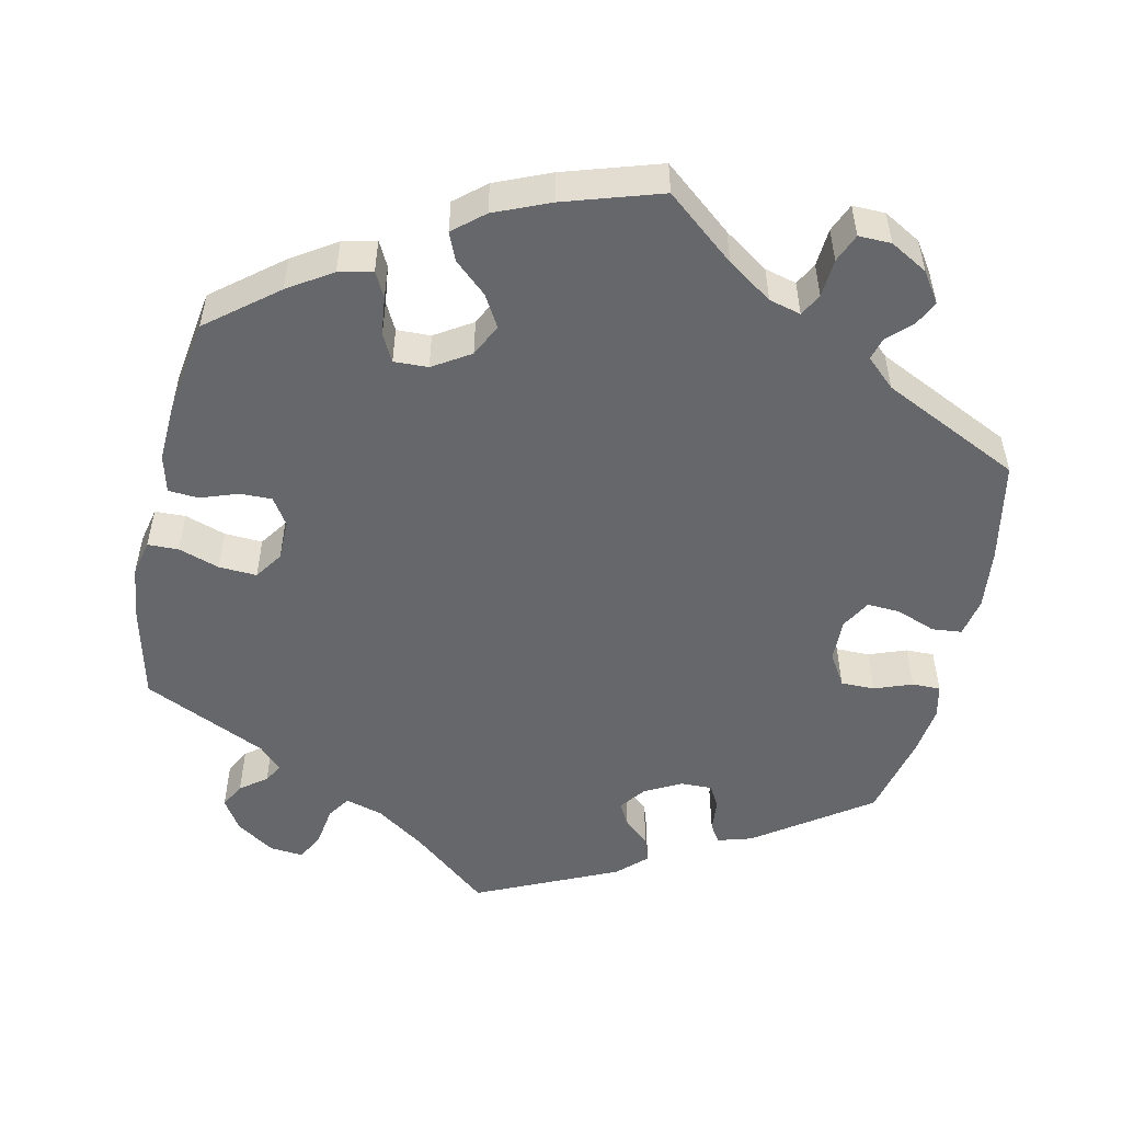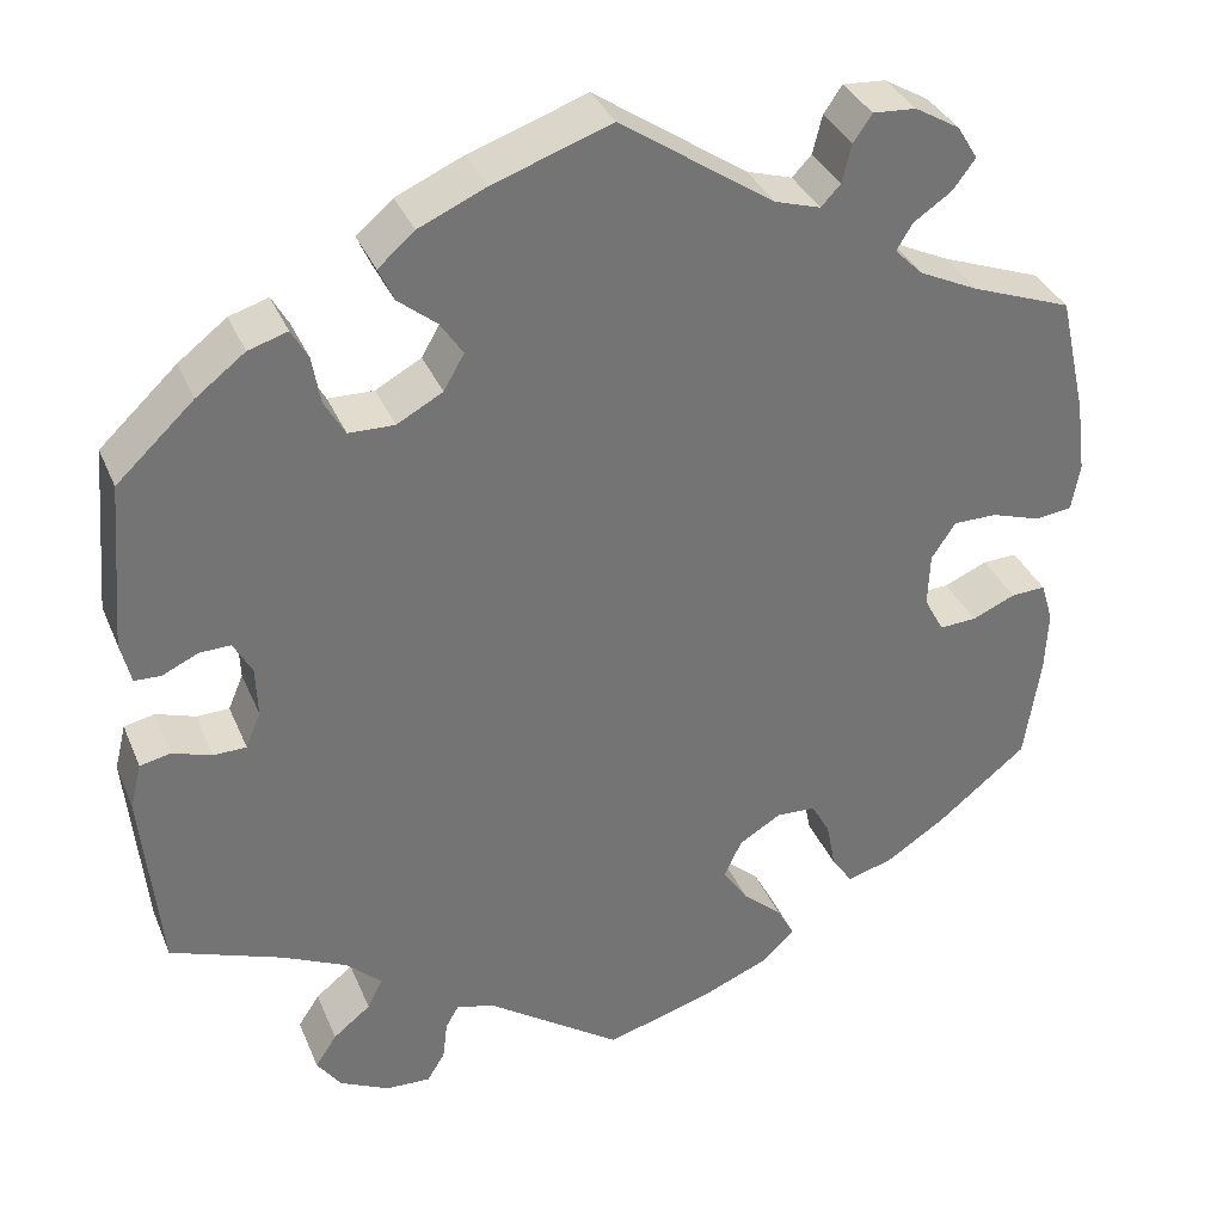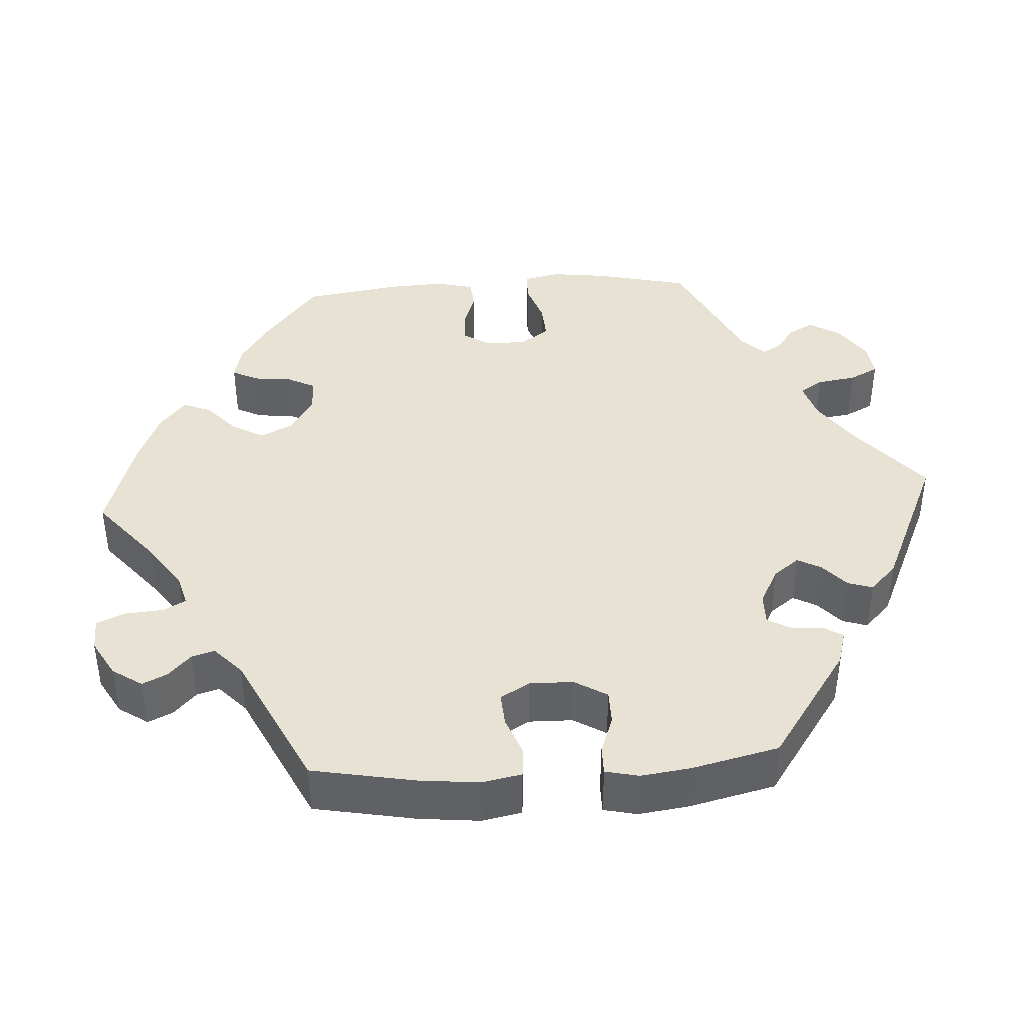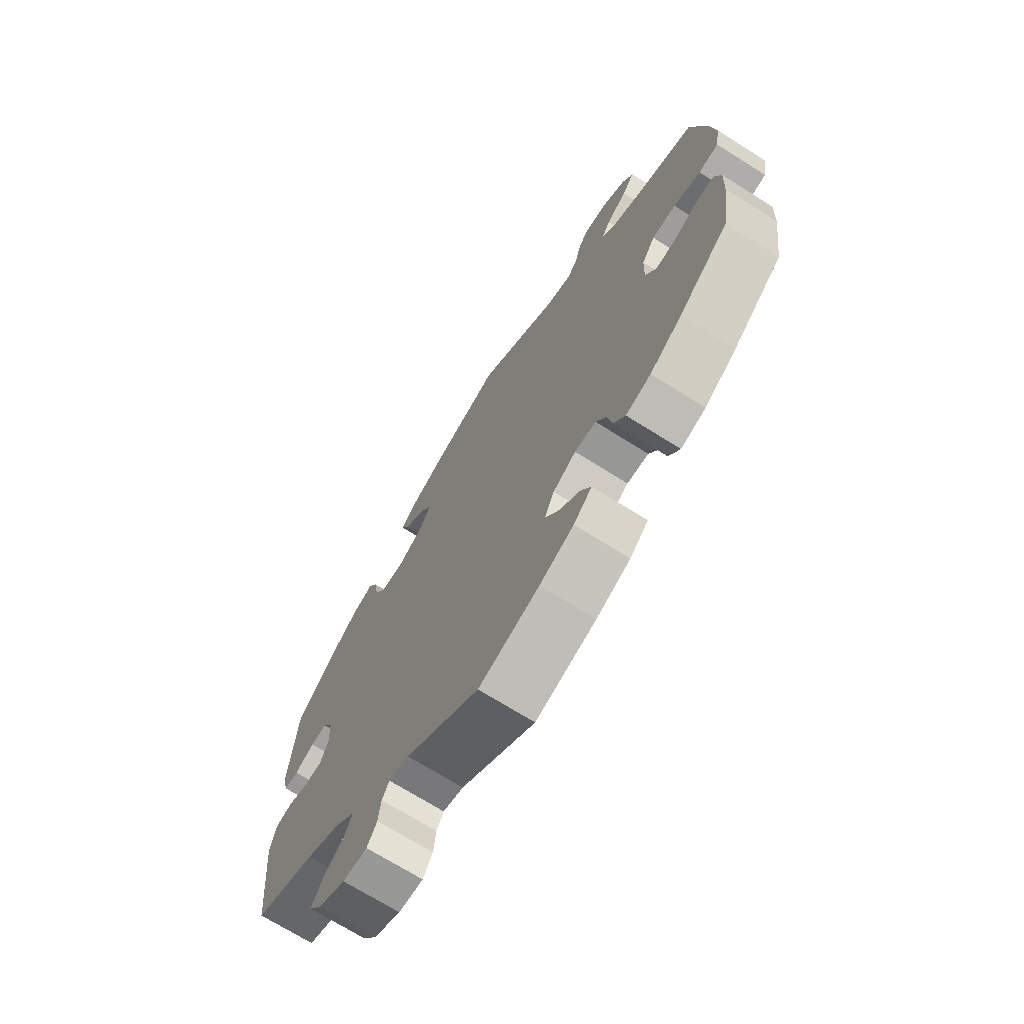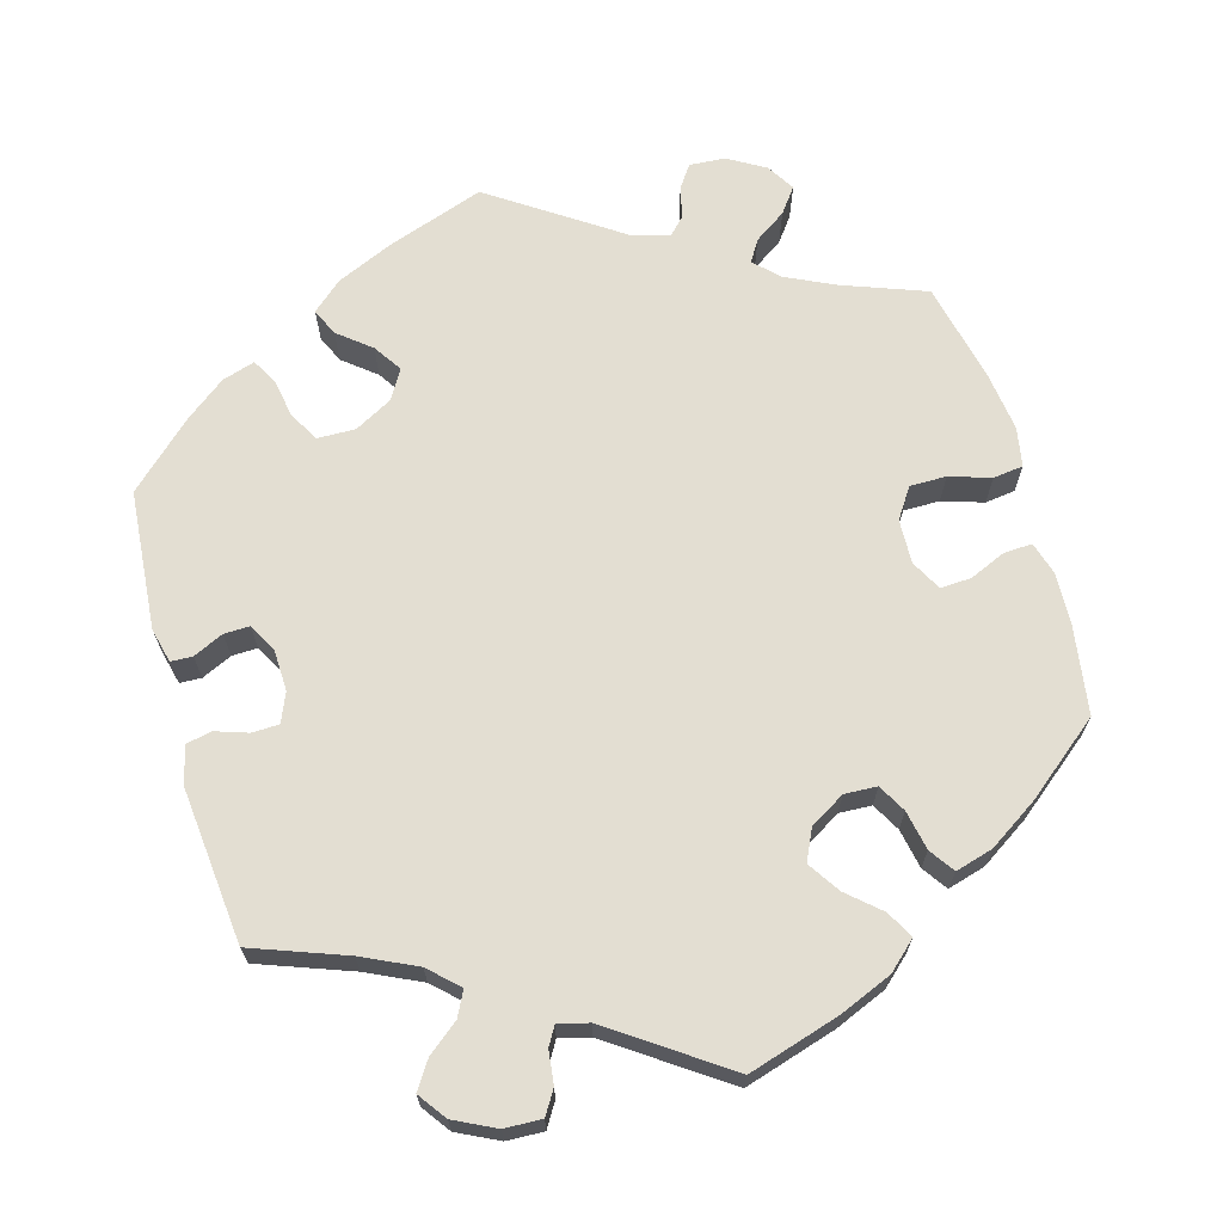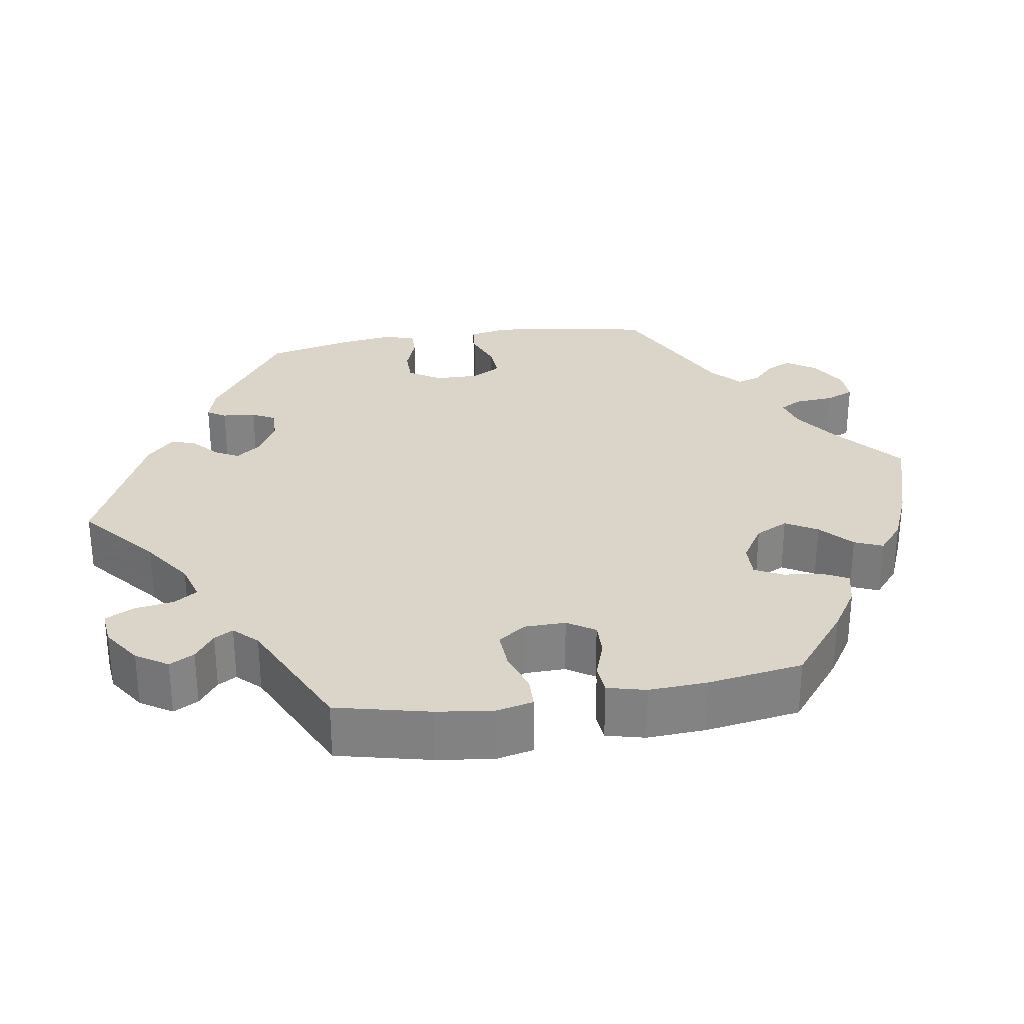
<metadata>
{"format":"obj","ext":"obj","renderer":"f3d","projection":"perspective","resolution":1024,"background":"white","views":[{"elev":-52.0,"azim":-72.1,"up":"+Y"},{"elev":34.7,"azim":159.4,"up":"+Z"},{"elev":40.8,"azim":26.3,"up":"+Y"},{"elev":-70.6,"azim":-122.2,"up":"+Z"},{"elev":67.6,"azim":164.2,"up":"+Y"},{"elev":29.3,"azim":-159.1,"up":"+Y"}]}
</metadata>
<code>
v -0.517 0.07 -0.176
v -0.52 0.07 -0.109
v -0.507 0.07 -0.066
v -0.47 0.07 -0.068
v -0.424 0.07 -0.088
v -0.384 0.07 -0.09
v -0.363 0.07 -0.051
v -0.365 0.07 0.006
v -0.391 0.07 0.045
v -0.438 0.07 0.045
v -0.491 0.07 0.028
v -0.53 0.07 0.033
v -0.539 0.07 0.084
v -0.529 0.07 0.161
v -0.5 0.07 0.289
v -0.392 0.07 0.329
v -0.329 0.07 0.359
v -0.299 0.07 0.389
v -0.316 0.07 0.417
v -0.357 0.07 0.445
v -0.381 0.07 0.477
v -0.359 0.07 0.513
v -0.311 0.07 0.541
v -0.265 0.07 0.544
v -0.245 0.07 0.515
v -0.235 0.07 0.474
v -0.214 0.07 0.452
v -0.165 0.07 0.467
v -0.001 0.07 0.578
v 0.125 0.07 0.534
v 0.197 0.07 0.502
v 0.236 0.07 0.468
v 0.22 0.07 0.433
v 0.178 0.07 0.399
v 0.154 0.07 0.363
v 0.176 0.07 0.325
v 0.225 0.07 0.298
v 0.274 0.07 0.299
v 0.296 0.07 0.337
v 0.305 0.07 0.388
v 0.323 0.07 0.42
v 0.365 0.07 0.407
v 0.417 0.07 0.367
v 0.5 0.07 0.289
v 0.515 0.07 0.11
v 0.504 0.07 0.065
v 0.476 0.07 0.064
v 0.437 0.07 0.082
v 0.404 0.07 0.083
v 0.384 0.07 0.047
v 0.382 0.07 -0.007
v 0.398 0.07 -0.045
v 0.433 0.07 -0.046
v 0.475 0.07 -0.032
v 0.508 0.07 -0.039
v 0.52 0.07 -0.088
v 0.5 0.07 -0.289
v 0.38 0.07 -0.333
v 0.31 0.07 -0.366
v 0.273 0.07 -0.401
v 0.289 0.07 -0.433
v 0.329 0.07 -0.465
v 0.352 0.07 -0.5
v 0.326 0.07 -0.536
v 0.273 0.07 -0.562
v 0.225 0.07 -0.564
v 0.206 0.07 -0.533
v 0.201 0.07 -0.491
v 0.187 0.07 -0.467
v 0.147 0.07 -0.477
v 0.001 0.07 -0.578
v -0.118 0.07 -0.542
v -0.185 0.07 -0.514
v -0.221 0.07 -0.481
v -0.202 0.07 -0.446
v -0.16 0.07 -0.409
v -0.133 0.07 -0.368
v -0.152 0.07 -0.328
v -0.197 0.07 -0.301
v -0.239 0.07 -0.303
v -0.259 0.07 -0.339
v -0.269 0.07 -0.39
v -0.291 0.07 -0.422
v -0.34 0.07 -0.408
v -0.403 0.07 -0.367
v -0.5 0.07 -0.289
v -0.517 0 -0.176
v -0.52 0 -0.109
v -0.507 0 -0.066
v -0.47 0 -0.068
v -0.424 0 -0.088
v -0.384 0 -0.09
v -0.363 0 -0.051
v -0.365 0 0.006
v -0.391 0 0.045
v -0.438 0 0.045
v -0.491 0 0.028
v -0.53 0 0.033
v -0.539 0 0.084
v -0.529 0 0.161
v -0.5 0 0.289
v -0.392 0 0.329
v -0.329 0 0.359
v -0.299 0 0.389
v -0.316 0 0.417
v -0.357 0 0.445
v -0.381 0 0.477
v -0.359 0 0.513
v -0.311 0 0.541
v -0.265 0 0.544
v -0.245 0 0.515
v -0.235 0 0.474
v -0.214 0 0.452
v -0.165 0 0.467
v -0.001 0 0.578
v 0.125 0 0.534
v 0.197 0 0.502
v 0.236 0 0.468
v 0.22 0 0.433
v 0.178 0 0.399
v 0.154 0 0.363
v 0.176 0 0.325
v 0.225 0 0.298
v 0.274 0 0.299
v 0.296 0 0.337
v 0.305 0 0.388
v 0.323 0 0.42
v 0.365 0 0.407
v 0.417 0 0.367
v 0.5 0 0.289
v 0.515 0 0.11
v 0.504 0 0.065
v 0.476 0 0.064
v 0.437 0 0.082
v 0.404 0 0.083
v 0.384 0 0.047
v 0.382 0 -0.007
v 0.398 0 -0.045
v 0.433 0 -0.046
v 0.475 0 -0.032
v 0.508 0 -0.039
v 0.52 0 -0.088
v 0.5 0 -0.289
v 0.38 0 -0.333
v 0.31 0 -0.366
v 0.273 0 -0.401
v 0.289 0 -0.433
v 0.329 0 -0.465
v 0.352 0 -0.5
v 0.326 0 -0.536
v 0.273 0 -0.562
v 0.225 0 -0.564
v 0.206 0 -0.533
v 0.201 0 -0.491
v 0.187 0 -0.467
v 0.147 0 -0.477
v 0.001 0 -0.578
v -0.118 0 -0.542
v -0.185 0 -0.514
v -0.221 0 -0.481
v -0.202 0 -0.446
v -0.16 0 -0.409
v -0.133 0 -0.368
v -0.152 0 -0.328
v -0.197 0 -0.301
v -0.239 0 -0.303
v -0.259 0 -0.339
v -0.269 0 -0.39
v -0.291 0 -0.422
v -0.34 0 -0.408
v -0.403 0 -0.367
v -0.5 0 -0.289
f 81 82 83 84
f 80 81 84 85
f 73 74 75 76
f 73 76 77
f 70 71 72 73
f 69 70 73 77
f 65 66 67 68
f 65 68 69
f 64 65 69
f 61 62 63 64
f 60 61 64 69
f 59 60 69 77
f 55 56 57 58
f 53 54 55 58
f 52 53 58 59
f 51 52 59 77
f 45 46 47 48
f 45 48 49
f 44 45 49
f 43 44 49 50
f 39 40 41 42
f 38 39 42 43
f 31 32 33 34
f 31 34 35
f 28 29 30 31
f 27 28 31 35
f 23 24 25 26
f 23 26 27
f 22 23 27
f 19 20 21 22
f 18 19 22 27
f 17 18 27 35
f 13 14 15 16
f 10 11 12 13
f 9 10 13 16
f 8 9 16 17
f 2 3 4 5
f 2 5 6
f 1 2 6
f 80 85 86 1
f 50 51 77 78
f 38 43 50 78
f 37 38 78 79
f 36 37 79 80
f 7 8 17 35
f 6 7 35 36
f 80 1 6
f 6 36 80
f 170 169 168 167
f 171 170 167 166
f 162 161 160 159
f 163 162 159
f 159 158 157 156
f 163 159 156 155
f 154 153 152 151
f 155 154 151
f 155 151 150
f 150 149 148 147
f 155 150 147 146
f 163 155 146 145
f 144 143 142 141
f 144 141 140 139
f 145 144 139 138
f 163 145 138 137
f 134 133 132 131
f 135 134 131
f 135 131 130
f 136 135 130 129
f 128 127 126 125
f 129 128 125 124
f 120 119 118 117
f 121 120 117
f 117 116 115 114
f 121 117 114 113
f 112 111 110 109
f 113 112 109
f 113 109 108
f 108 107 106 105
f 113 108 105 104
f 121 113 104 103
f 102 101 100 99
f 99 98 97 96
f 102 99 96 95
f 103 102 95 94
f 91 90 89 88
f 92 91 88
f 92 88 87
f 87 172 171 166
f 164 163 137 136
f 164 136 129 124
f 165 164 124 123
f 166 165 123 122
f 121 103 94 93
f 122 121 93 92
f 92 87 166
f 166 122 92
f 1 87 88 2
f 2 88 89 3
f 3 89 90 4
f 4 90 91 5
f 5 91 92 6
f 6 92 93 7
f 7 93 94 8
f 8 94 95 9
f 9 95 96 10
f 10 96 97 11
f 11 97 98 12
f 12 98 99 13
f 13 99 100 14
f 14 100 101 15
f 15 101 102 16
f 16 102 103 17
f 17 103 104 18
f 18 104 105 19
f 19 105 106 20
f 20 106 107 21
f 21 107 108 22
f 22 108 109 23
f 23 109 110 24
f 24 110 111 25
f 25 111 112 26
f 26 112 113 27
f 27 113 114 28
f 28 114 115 29
f 29 115 116 30
f 30 116 117 31
f 31 117 118 32
f 32 118 119 33
f 33 119 120 34
f 34 120 121 35
f 35 121 122 36
f 36 122 123 37
f 37 123 124 38
f 38 124 125 39
f 39 125 126 40
f 40 126 127 41
f 41 127 128 42
f 42 128 129 43
f 43 129 130 44
f 44 130 131 45
f 45 131 132 46
f 46 132 133 47
f 47 133 134 48
f 48 134 135 49
f 49 135 136 50
f 50 136 137 51
f 51 137 138 52
f 52 138 139 53
f 53 139 140 54
f 54 140 141 55
f 55 141 142 56
f 56 142 143 57
f 57 143 144 58
f 58 144 145 59
f 59 145 146 60
f 60 146 147 61
f 61 147 148 62
f 62 148 149 63
f 63 149 150 64
f 64 150 151 65
f 65 151 152 66
f 66 152 153 67
f 67 153 154 68
f 68 154 155 69
f 69 155 156 70
f 70 156 157 71
f 71 157 158 72
f 72 158 159 73
f 73 159 160 74
f 74 160 161 75
f 75 161 162 76
f 76 162 163 77
f 77 163 164 78
f 78 164 165 79
f 79 165 166 80
f 80 166 167 81
f 81 167 168 82
f 82 168 169 83
f 83 169 170 84
f 84 170 171 85
f 85 171 172 86
f 86 172 87 1

</code>
